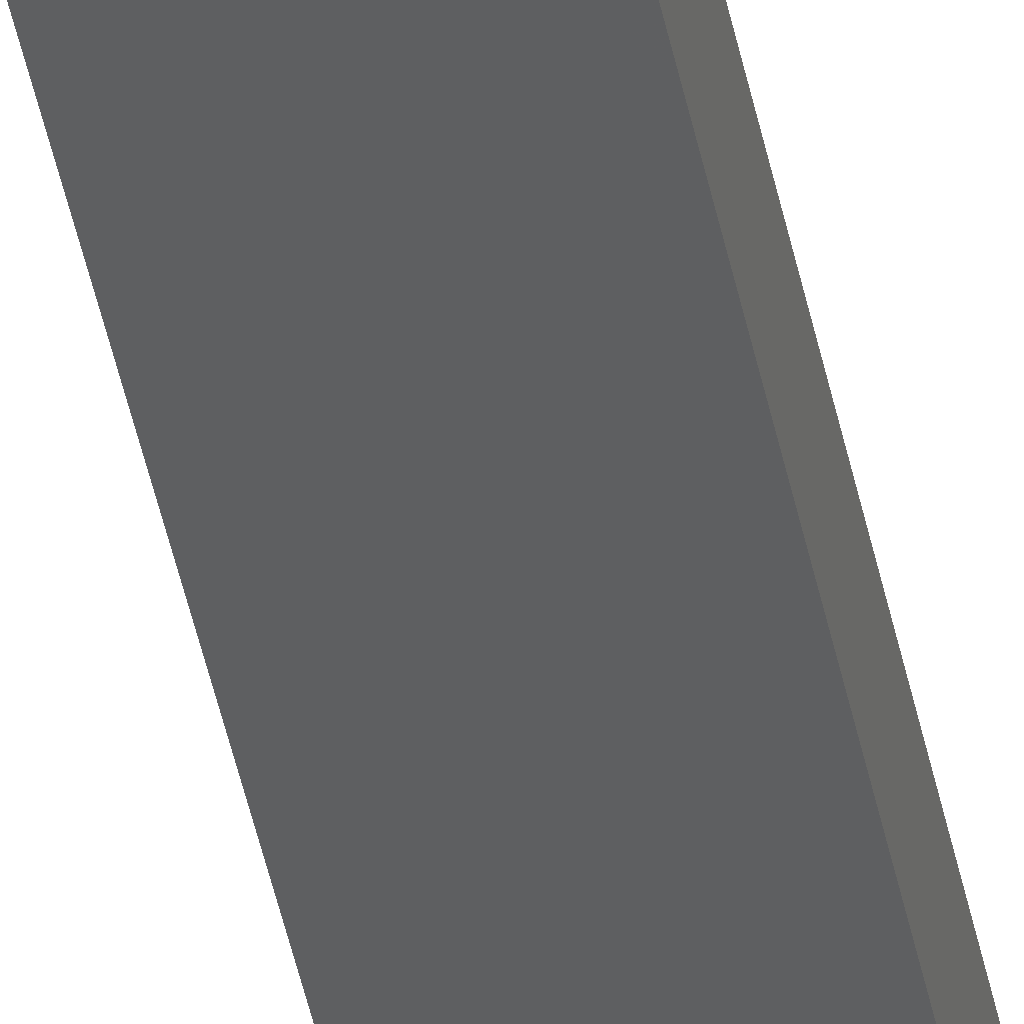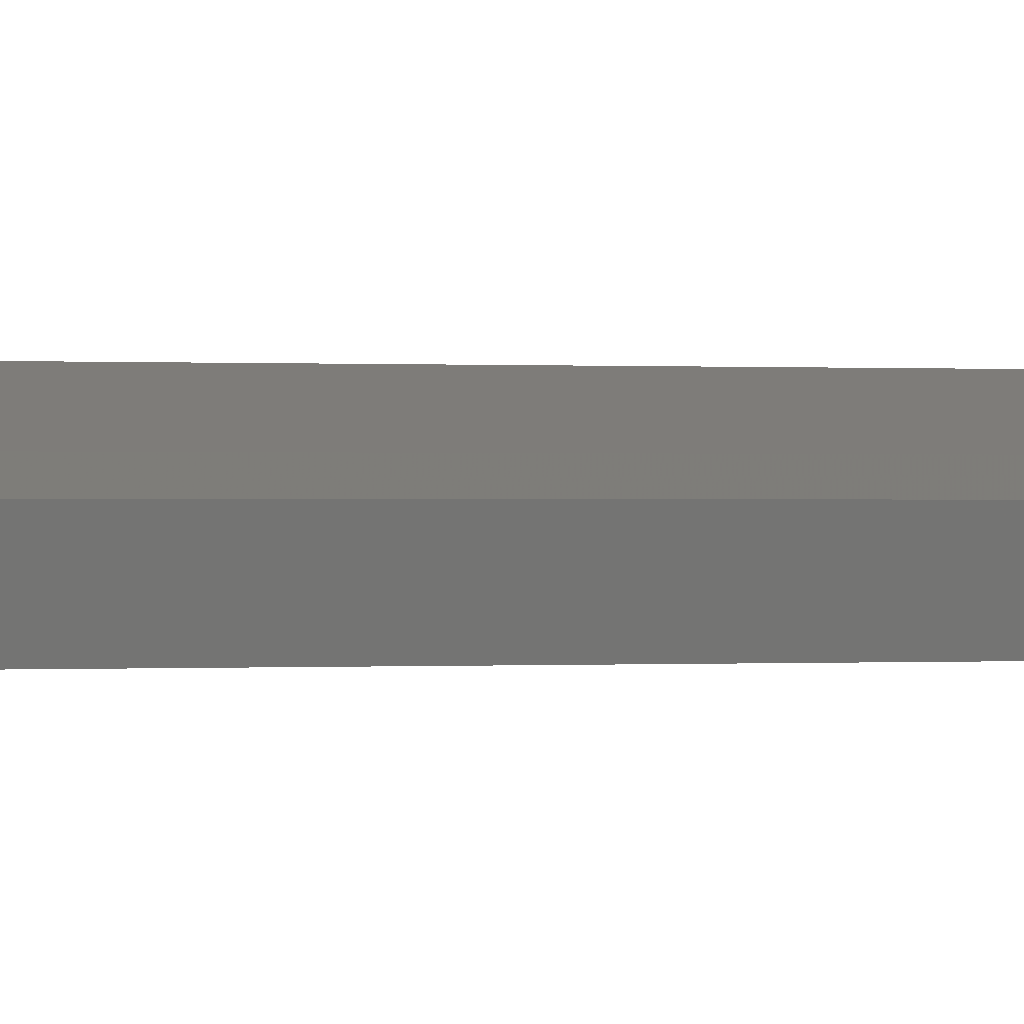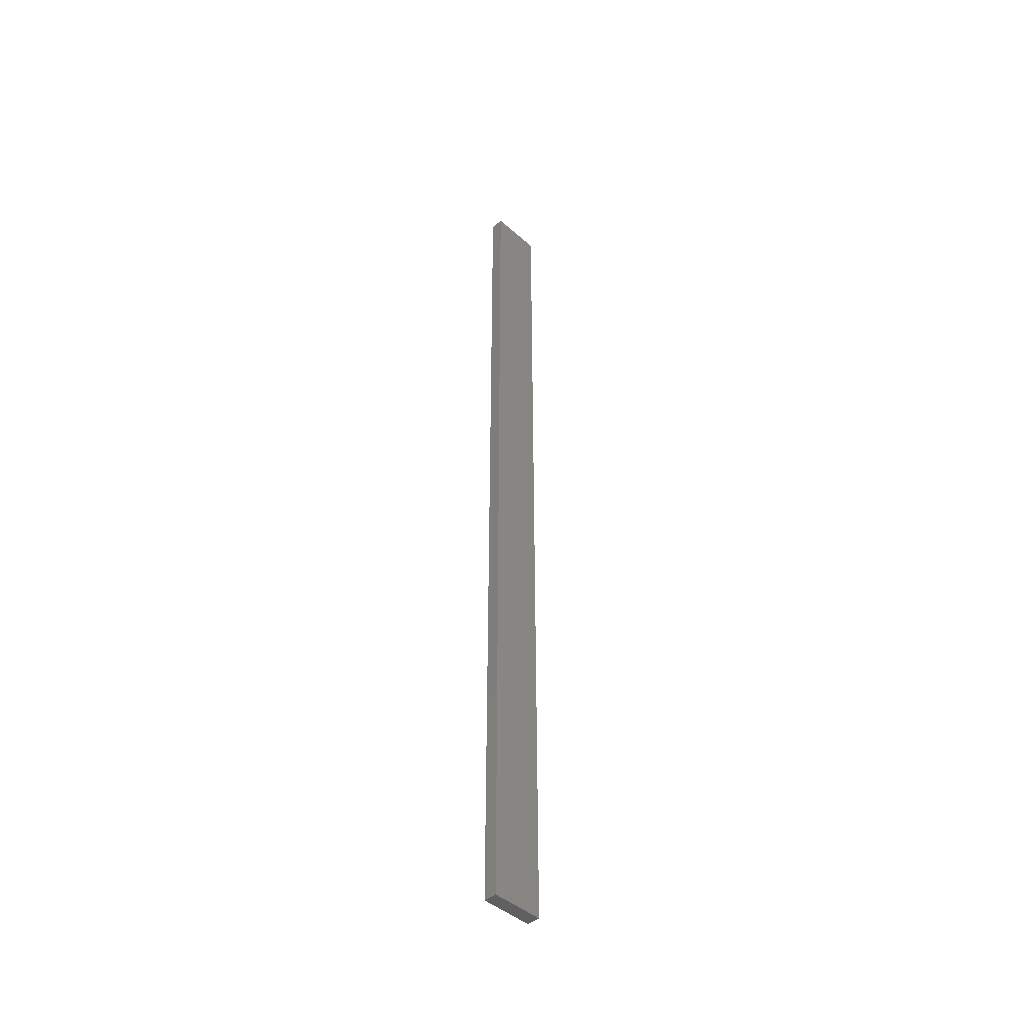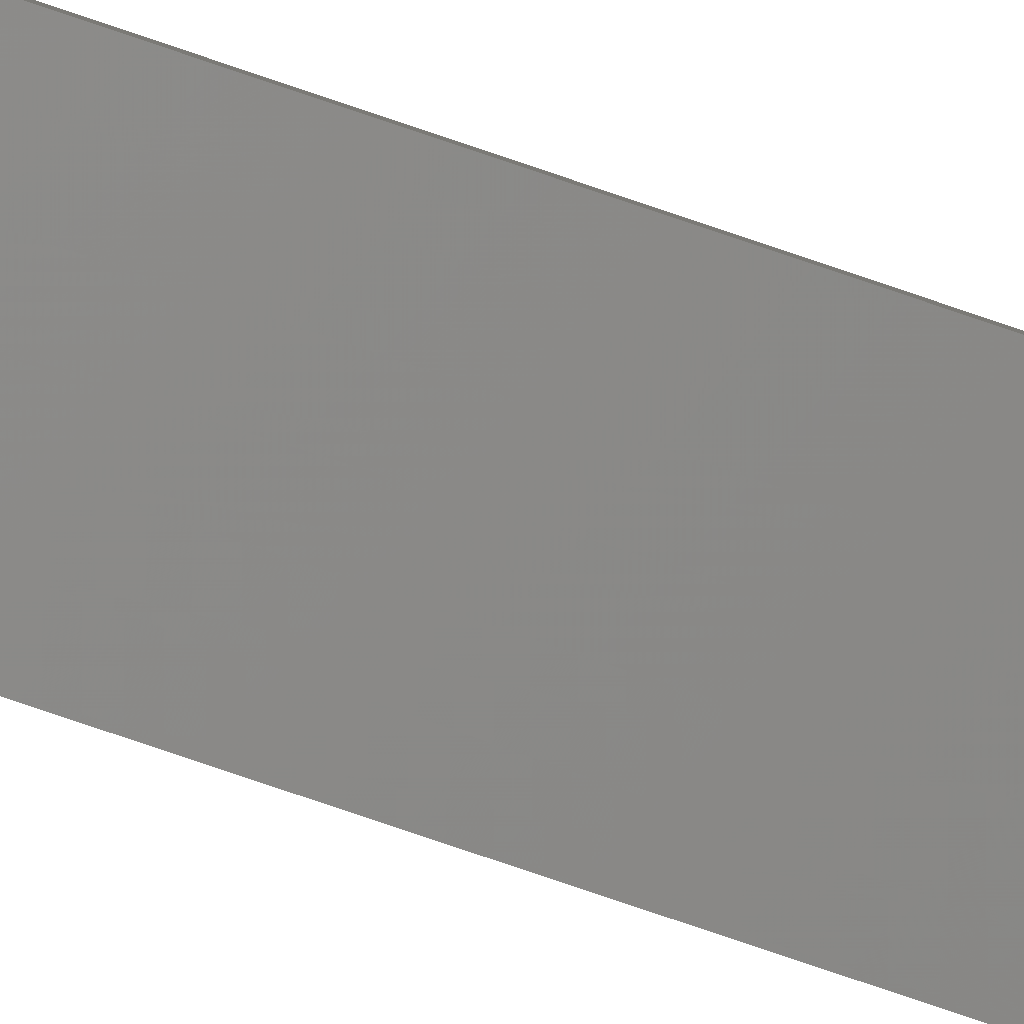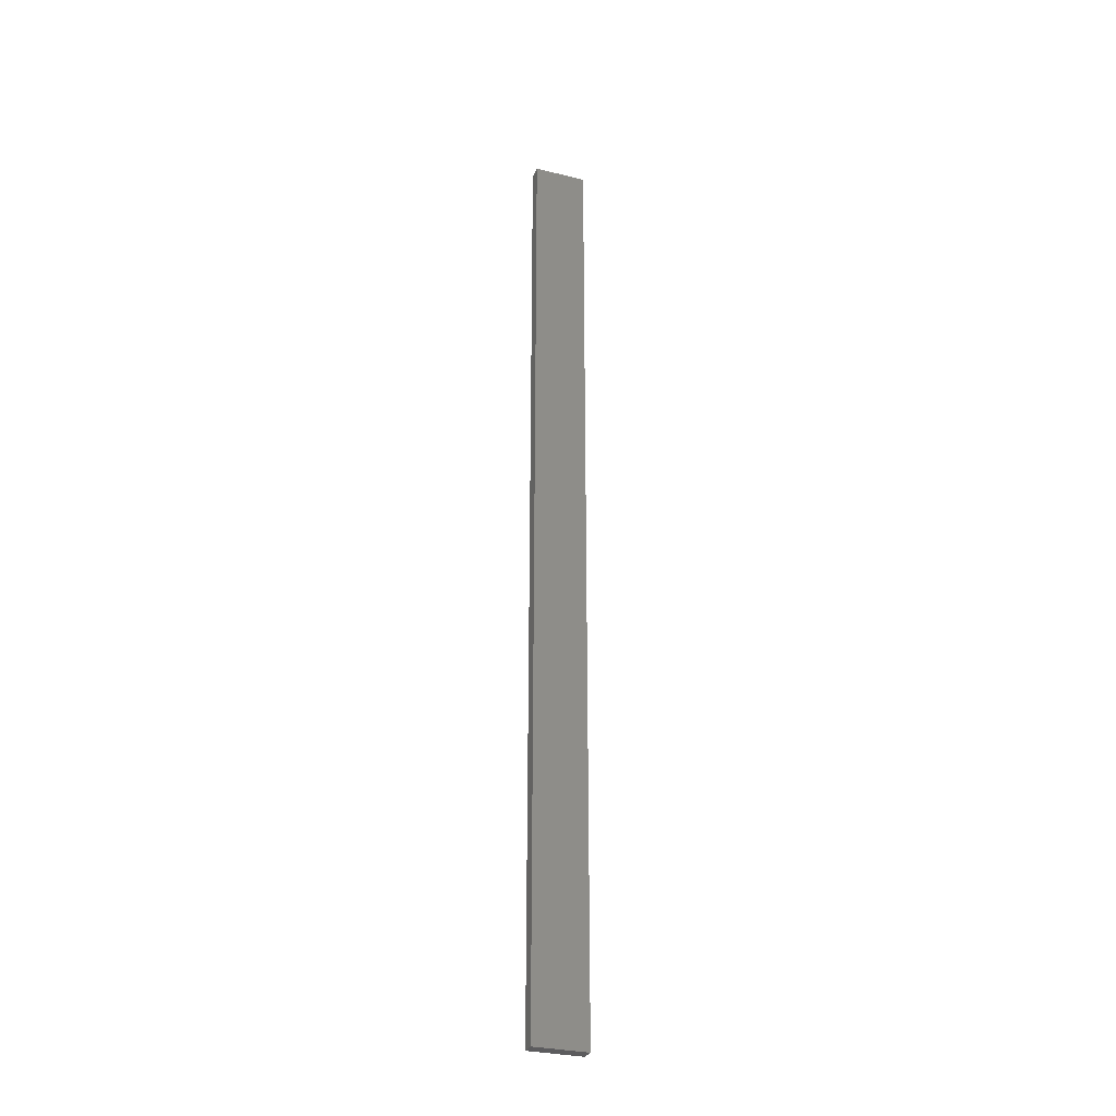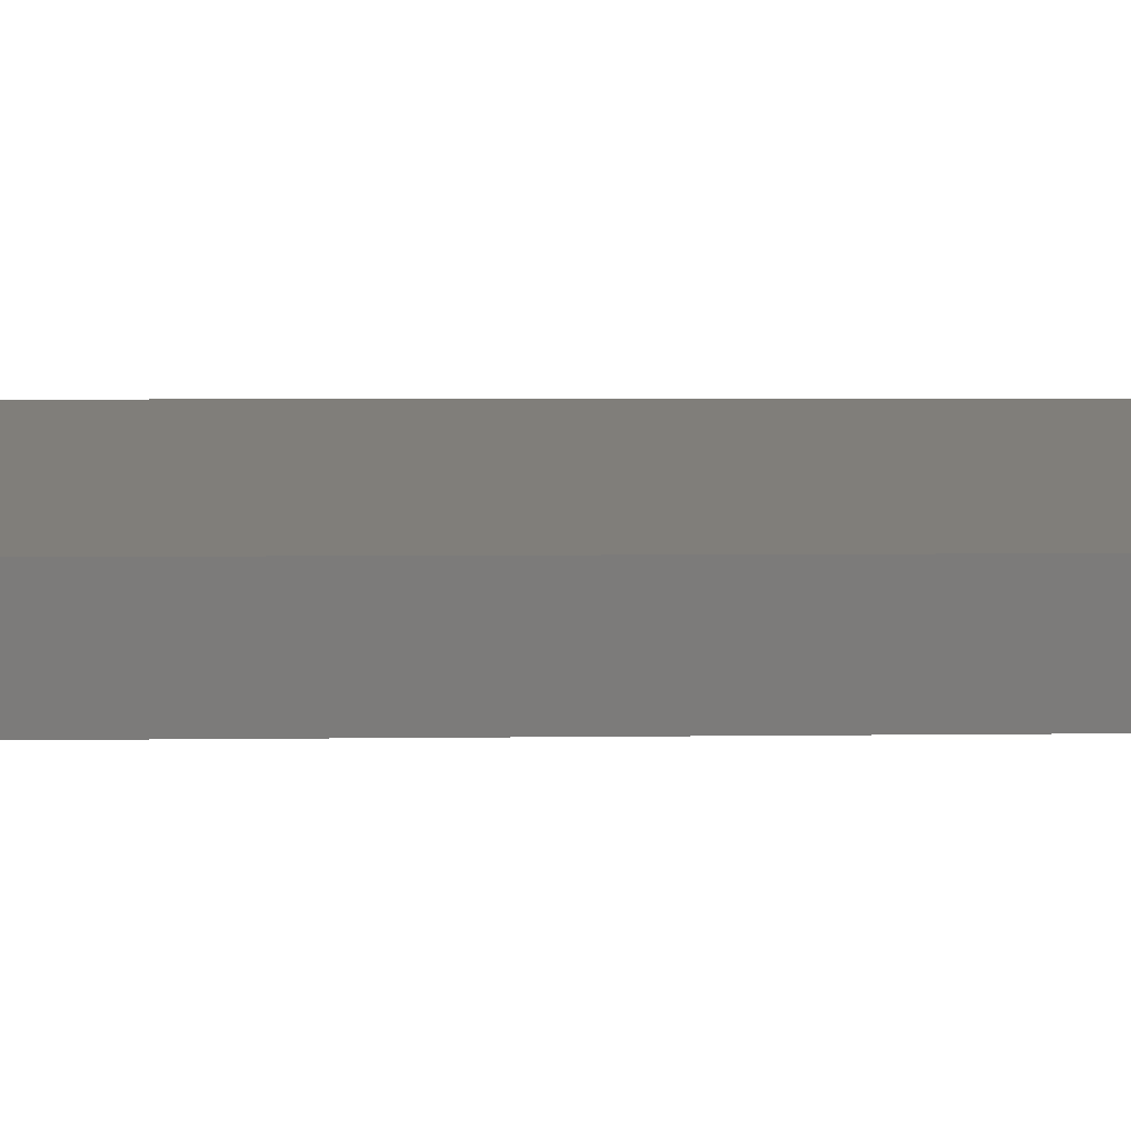
<metadata>
{"format":"stl","ext":"stl","renderer":"f3d","projection":"perspective","resolution":1024,"background":"white","views":[{"elev":-43.7,"azim":11.1,"up":"+Y"},{"elev":-0.0,"azim":39.0,"up":"+Y"},{"elev":-44.5,"azim":122.5,"up":"+Z"},{"elev":-75.2,"azim":-109.0,"up":"+Y"},{"elev":-30.3,"azim":-31.9,"up":"+Z"},{"elev":0.5,"azim":68.4,"up":"+Y"}]}
</metadata>
<code>
# stl→obj: 16 verts, 28 faces
v 19.02 2.405 -174.1
v 18.96 2.419 -174.1
v 18.96 2.419 -170.5
v 19.02 2.405 -170.5
v 19.09 2.391 -174.1
v 19.09 2.391 -170.5
v 19.15 2.377 -170.5
v 19.15 2.377 -174.1
v 19.14 2.328 -170.5
v 19.14 2.328 -174.1
v 18.95 2.37 -170.5
v 18.95 2.37 -174.1
v 19.01 2.356 -170.5
v 19.01 2.356 -174.1
v 19.08 2.342 -174.1
v 19.08 2.342 -170.5
f 1 2 3
f 1 3 4
f 5 4 6
f 5 6 7
f 5 1 4
f 8 5 7
f 8 9 10
f 7 9 8
f 11 12 13
f 12 14 13
f 13 15 16
f 16 15 9
f 14 15 13
f 15 10 9
f 12 3 2
f 11 3 12
f 16 9 7
f 6 16 7
f 13 16 6
f 4 13 6
f 3 11 13
f 3 13 4
f 10 15 8
f 15 5 8
f 15 14 5
f 14 1 5
f 14 12 1
f 12 2 1

</code>
